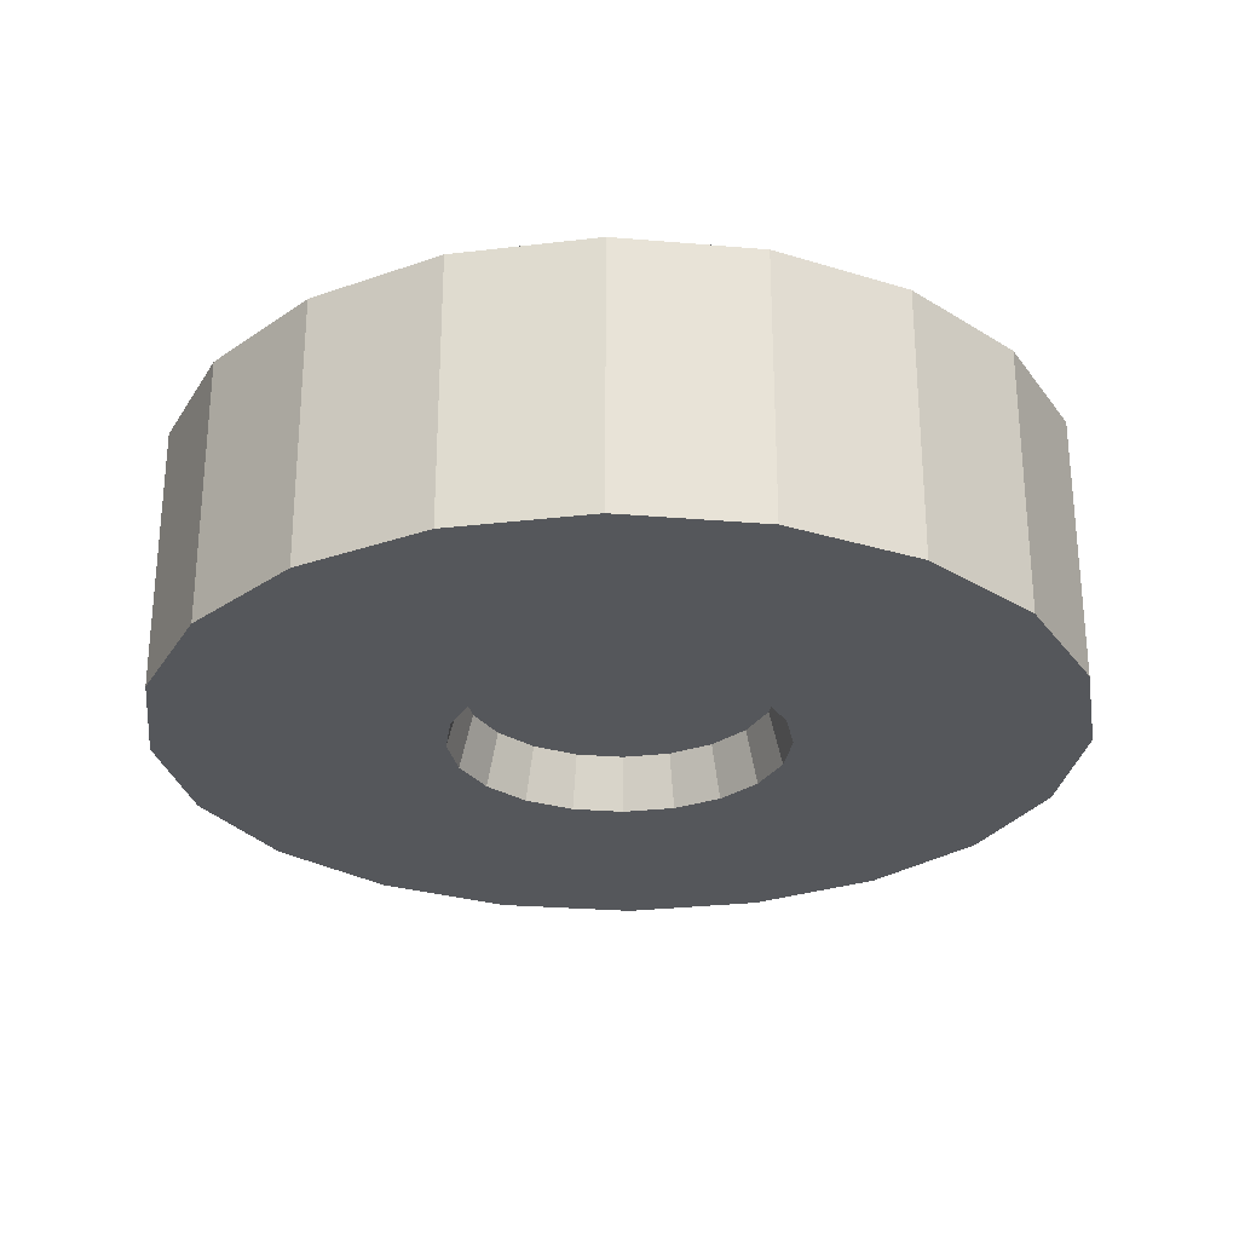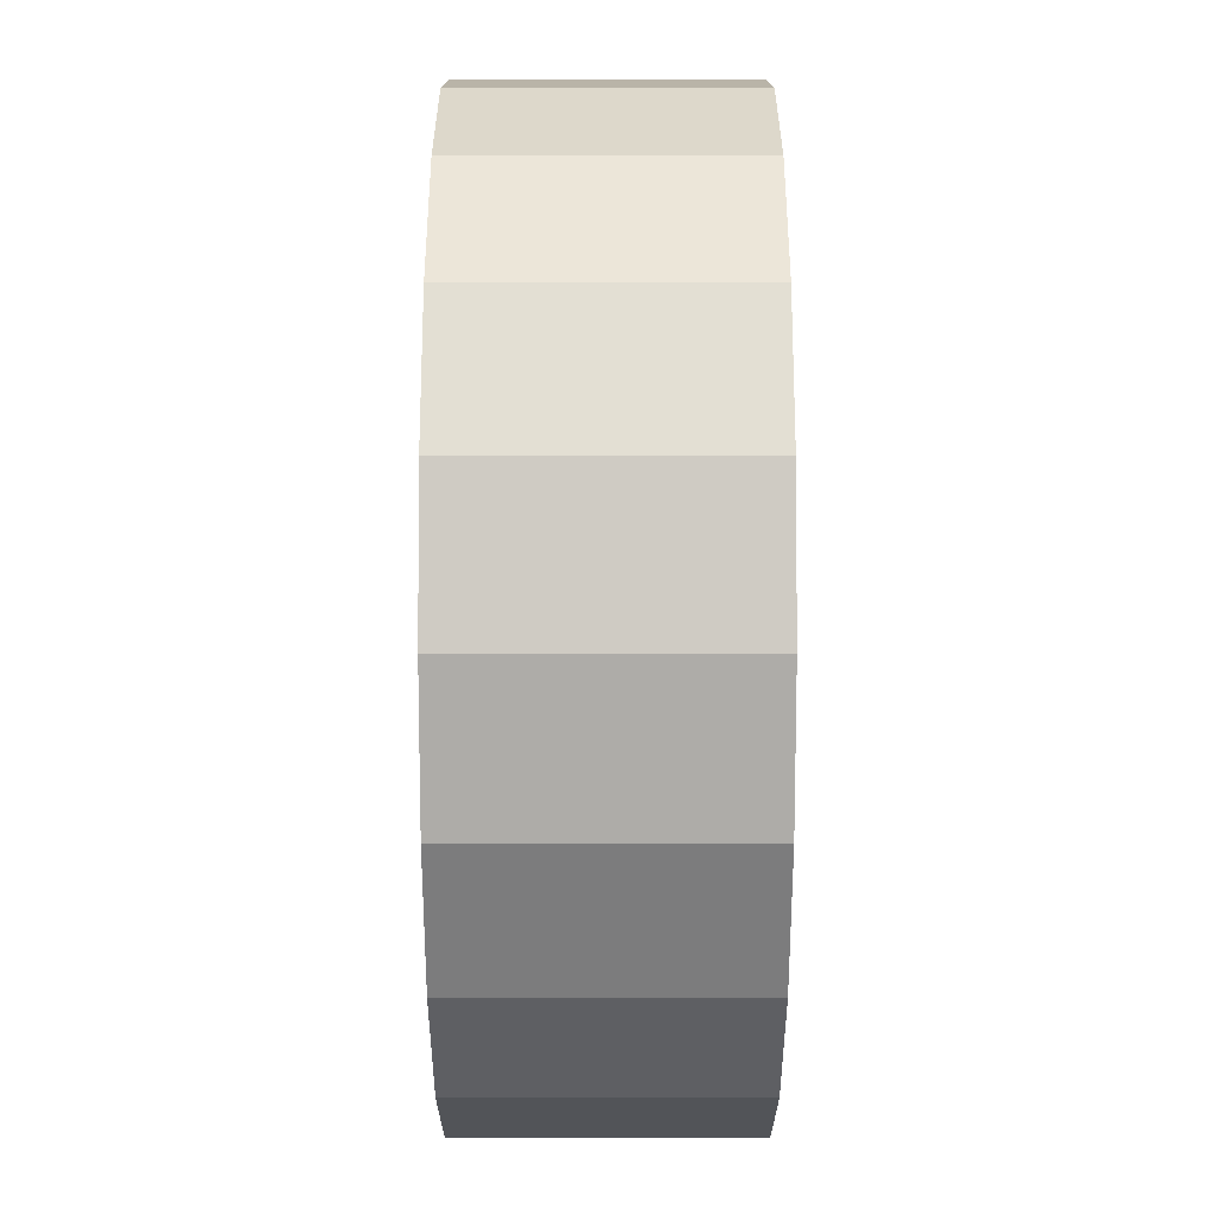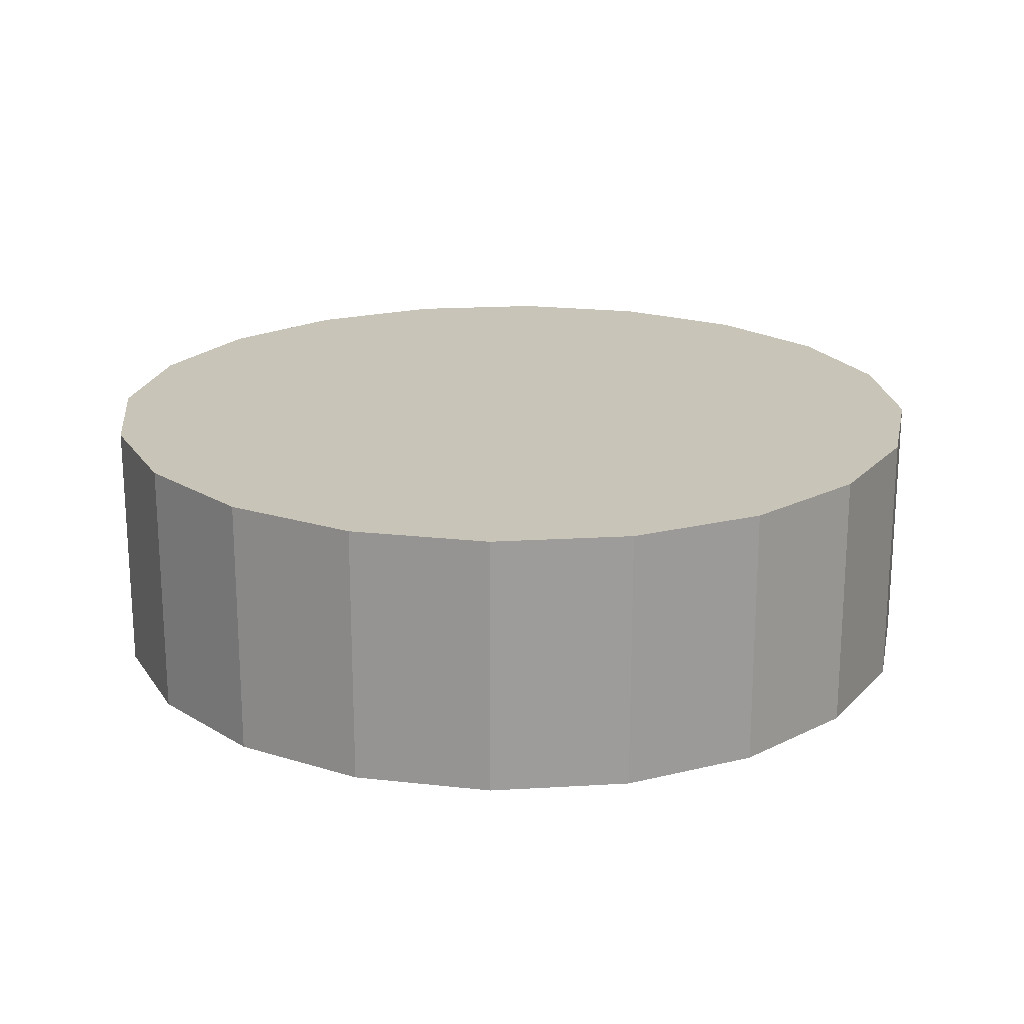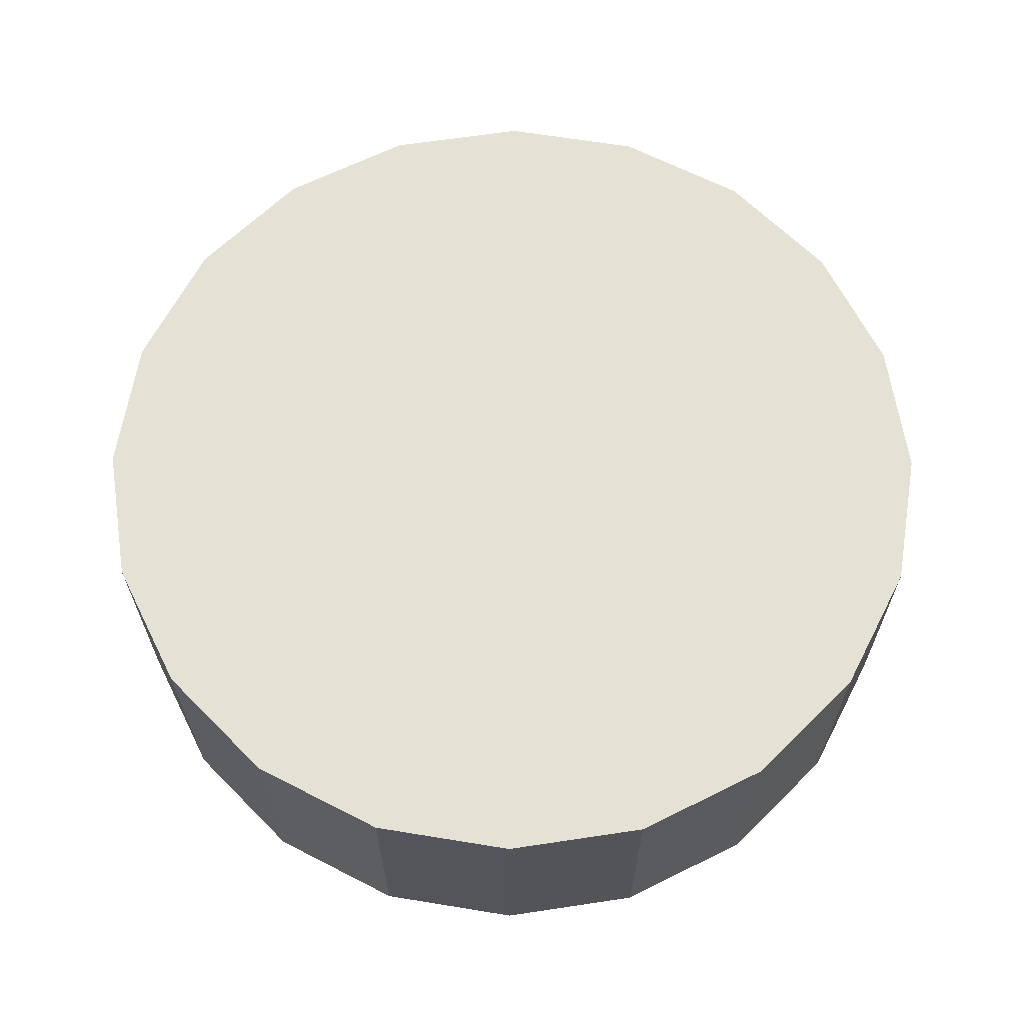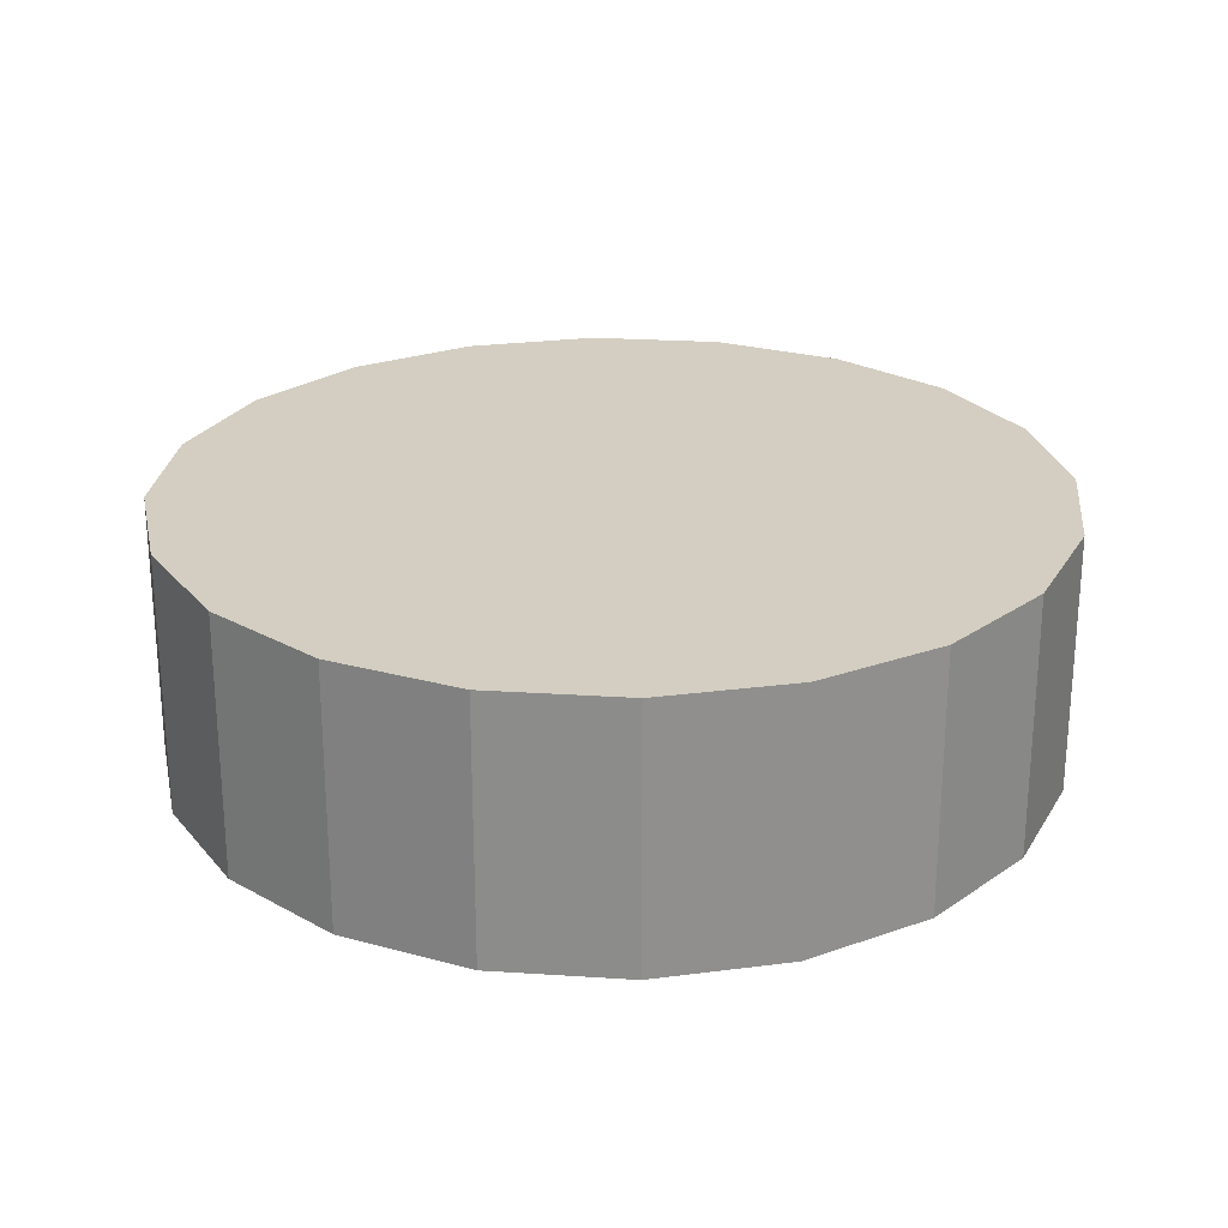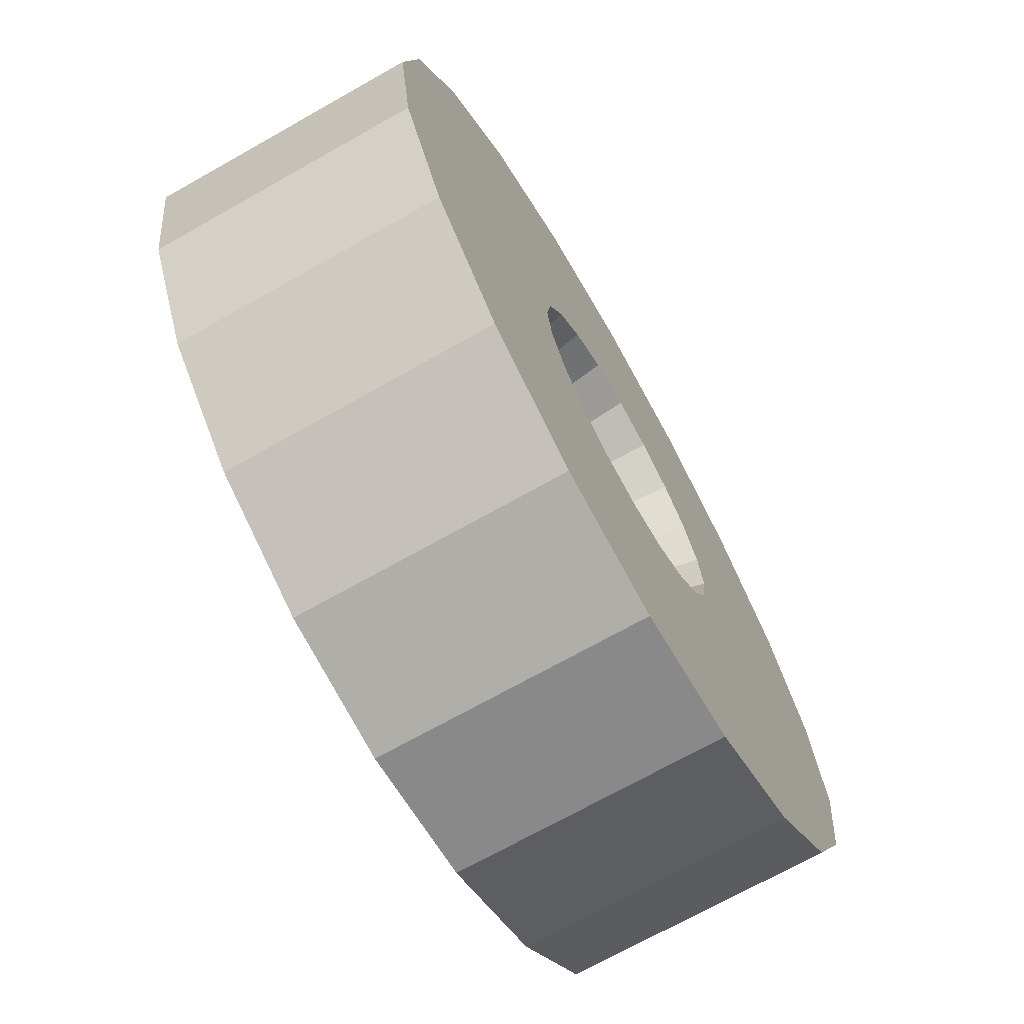
<metadata>
{"format":"obj","ext":"obj","renderer":"f3d","projection":"perspective","resolution":1024,"background":"white","views":[{"elev":-27.0,"azim":163.7,"up":"+Z"},{"elev":39.9,"azim":-90.0,"up":"+Y"},{"elev":20.1,"azim":-69.0,"up":"+Z"},{"elev":64.6,"azim":36.6,"up":"+Z"},{"elev":24.9,"azim":15.3,"up":"+Z"},{"elev":-70.4,"azim":119.5,"up":"+Y"}]}
</metadata>
<code>
v -51.28 567.4 -178.9
v -50.2 565.3 -178.9
v -44.07 569.8 -178.9
v -51.67 569.8 -178.9
v -51.3 572.1 -178.9
v -50.23 574.3 -178.9
v -48.56 575.9 -178.9
v -46.45 577 -178.9
v -44.1 577.4 -178.9
v -41.75 577.1 -178.9
v -39.63 576 -178.9
v -37.95 574.3 -178.9
v -36.86 572.2 -178.9
v -36.48 569.9 -178.9
v -36.84 567.5 -178.9
v -37.91 565.4 -178.9
v -39.58 563.7 -178.9
v -41.69 562.6 -178.9
v -44.04 562.2 -178.9
v -46.39 562.6 -178.9
v -48.51 563.7 -178.9
v -48.22 566.8 -186.1
v -48.96 568.2 -186.1
v -44.07 569.8 -186.1
v -49.22 569.8 -186.1
v -48.97 571.4 -186.1
v -48.25 572.8 -186.1
v -47.11 574 -186.1
v -45.68 574.7 -186.1
v -44.09 575 -186.1
v -42.5 574.7 -186.1
v -41.06 574 -186.1
v -39.92 572.9 -186.1
v -39.18 571.4 -186.1
v -38.93 569.8 -186.1
v -39.17 568.3 -186.1
v -39.9 566.8 -186.1
v -41.03 565.7 -186.1
v -42.46 564.9 -186.1
v -44.05 564.7 -186.1
v -45.64 564.9 -186.1
v -47.08 565.6 -186.1
v -56.32 560.8 -188
v -56.32 560.8 -178.9
v -58.5 565.1 -178.9
v -58.5 565.1 -188
v -59.26 569.8 -188
v -58.5 565.1 -188
v -58.5 565.1 -178.9
v -59.26 569.8 -178.9
v -58.54 574.5 -178.9
v -58.54 574.5 -188
v -59.26 569.8 -188
v -59.26 569.8 -178.9
v -56.4 578.7 -178.9
v -56.4 578.7 -188
v -58.54 574.5 -188
v -58.54 574.5 -178.9
v -53.05 582.1 -178.9
v -53.05 582.1 -188
v -56.4 578.7 -188
v -56.4 578.7 -178.9
v -48.83 584.2 -178.9
v -48.83 584.2 -188
v -53.05 582.1 -188
v -53.05 582.1 -178.9
v -44.14 585 -178.9
v -44.14 585 -188
v -48.83 584.2 -188
v -48.83 584.2 -178.9
v -39.44 584.3 -178.9
v -39.44 584.3 -188
v -44.14 585 -188
v -44.14 585 -178.9
v -35.19 582.1 -188
v -39.44 584.3 -188
v -39.44 584.3 -178.9
v -35.19 582.1 -178.9
v -31.82 578.8 -178.9
v -31.82 578.8 -188
v -35.19 582.1 -188
v -35.19 582.1 -178.9
v -31.82 578.8 -178.9
v -29.64 574.6 -178.9
v -29.64 574.6 -188
v -31.82 578.8 -188
v -29.64 574.6 -178.9
v -28.88 569.9 -178.9
v -28.88 569.9 -188
v -29.64 574.6 -188
v -29.6 565.2 -188
v -28.88 569.9 -188
v -28.88 569.9 -178.9
v -29.6 565.2 -178.9
v -29.6 565.2 -178.9
v -31.74 560.9 -178.9
v -31.74 560.9 -188
v -29.6 565.2 -188
v -35.09 557.6 -188
v -31.74 560.9 -188
v -31.74 560.9 -178.9
v -35.09 557.6 -178.9
v -39.32 555.4 -188
v -35.09 557.6 -188
v -35.09 557.6 -178.9
v -39.32 555.4 -178.9
v -39.32 555.4 -178.9
v -44.01 554.6 -178.9
v -44.01 554.6 -188
v -39.32 555.4 -188
v -44.01 554.6 -178.9
v -48.7 555.4 -178.9
v -48.7 555.4 -188
v -44.01 554.6 -188
v -52.95 557.5 -178.9
v -52.95 557.5 -188
v -48.7 555.4 -188
v -48.7 555.4 -178.9
v -52.95 557.5 -178.9
v -56.32 560.8 -178.9
v -56.32 560.8 -188
v -52.95 557.5 -188
v -56.32 560.8 -178.9
v -58.5 565.1 -178.9
v -59.26 569.8 -178.9
v -58.54 574.5 -178.9
v -56.4 578.7 -178.9
v -53.05 582.1 -178.9
v -48.83 584.2 -178.9
v -44.14 585 -178.9
v -39.44 584.3 -178.9
v -35.19 582.1 -178.9
v -31.82 578.8 -178.9
v -29.64 574.6 -178.9
v -28.88 569.9 -178.9
v -29.6 565.2 -178.9
v -31.74 560.9 -178.9
v -35.09 557.6 -178.9
v -39.32 555.4 -178.9
v -44.01 554.6 -178.9
v -48.7 555.4 -178.9
v -52.95 557.5 -178.9
v -58.5 565.1 -188
v -49.38 568.1 -188
v -48.58 566.5 -188
v -56.32 560.8 -188
v -59.26 569.8 -188
v -49.66 569.8 -188
v -58.54 574.5 -188
v -49.4 571.5 -188
v -56.4 578.7 -188
v -48.61 573.1 -188
v -53.05 582.1 -188
v -47.38 574.3 -188
v -48.83 584.2 -188
v -45.82 575.1 -188
v -44.14 585 -188
v -44.09 575.4 -188
v -39.44 584.3 -188
v -42.37 575.1 -188
v -40.8 574.4 -188
v -35.19 582.1 -188
v -31.82 578.8 -188
v -39.56 573.1 -188
v -29.64 574.6 -188
v -38.76 571.6 -188
v -28.88 569.9 -188
v -38.48 569.8 -188
v -29.6 565.2 -188
v -38.74 568.1 -188
v -31.74 560.9 -188
v -39.53 566.6 -188
v -35.09 557.6 -188
v -40.76 565.3 -188
v -39.32 555.4 -188
v -42.32 564.5 -188
v -44.01 554.6 -188
v -44.05 564.2 -188
v -48.7 555.4 -188
v -45.78 564.5 -188
v -52.95 557.5 -188
v -47.34 565.3 -188
v -48.58 566.5 -188
v -49.38 568.1 -188
v -48.96 568.2 -186.1
v -48.22 566.8 -186.1
v -48.96 568.2 -186.1
v -49.38 568.1 -188
v -49.66 569.8 -188
v -49.22 569.8 -186.1
v -49.22 569.8 -186.1
v -49.66 569.8 -188
v -49.4 571.5 -188
v -48.97 571.4 -186.1
v -48.25 572.8 -186.1
v -48.97 571.4 -186.1
v -49.4 571.5 -188
v -48.61 573.1 -188
v -47.11 574 -186.1
v -48.25 572.8 -186.1
v -48.61 573.1 -188
v -47.38 574.3 -188
v -45.68 574.7 -186.1
v -47.11 574 -186.1
v -47.38 574.3 -188
v -45.82 575.1 -188
v -44.09 575 -186.1
v -45.68 574.7 -186.1
v -45.82 575.1 -188
v -44.09 575.4 -188
v -42.5 574.7 -186.1
v -44.09 575 -186.1
v -44.09 575.4 -188
v -42.37 575.1 -188
v -41.06 574 -186.1
v -42.5 574.7 -186.1
v -42.37 575.1 -188
v -40.8 574.4 -188
v -39.92 572.9 -186.1
v -41.06 574 -186.1
v -40.8 574.4 -188
v -39.56 573.1 -188
v -39.56 573.1 -188
v -38.76 571.6 -188
v -39.18 571.4 -186.1
v -39.92 572.9 -186.1
v -38.93 569.8 -186.1
v -39.18 571.4 -186.1
v -38.76 571.6 -188
v -38.48 569.8 -188
v -38.48 569.8 -188
v -38.74 568.1 -188
v -39.17 568.3 -186.1
v -38.93 569.8 -186.1
v -38.74 568.1 -188
v -39.53 566.6 -188
v -39.9 566.8 -186.1
v -39.17 568.3 -186.1
v -40.76 565.3 -188
v -41.03 565.7 -186.1
v -39.9 566.8 -186.1
v -39.53 566.6 -188
v -41.03 565.7 -186.1
v -40.76 565.3 -188
v -42.32 564.5 -188
v -42.46 564.9 -186.1
v -42.46 564.9 -186.1
v -42.32 564.5 -188
v -44.05 564.2 -188
v -44.05 564.7 -186.1
v -44.05 564.7 -186.1
v -44.05 564.2 -188
v -45.78 564.5 -188
v -45.64 564.9 -186.1
v -45.78 564.5 -188
v -47.34 565.3 -188
v -47.08 565.6 -186.1
v -45.64 564.9 -186.1
v -47.08 565.6 -186.1
v -47.34 565.3 -188
v -48.58 566.5 -188
v -48.22 566.8 -186.1
f 1 2 3
f 4 1 3
f 5 4 3
f 6 5 3
f 7 6 3
f 8 7 3
f 9 8 3
f 10 9 3
f 11 10 3
f 12 11 3
f 13 12 3
f 14 13 3
f 15 14 3
f 16 15 3
f 17 16 3
f 18 17 3
f 19 18 3
f 20 19 3
f 21 20 3
f 2 21 3
f 22 23 24
f 23 25 24
f 25 26 24
f 26 27 24
f 27 28 24
f 28 29 24
f 29 30 24
f 30 31 24
f 31 32 24
f 32 33 24
f 33 34 24
f 34 35 24
f 35 36 24
f 36 37 24
f 37 38 24
f 38 39 24
f 39 40 24
f 40 41 24
f 41 42 24
f 42 22 24
f 43 44 45
f 43 45 46
f 47 48 49
f 47 49 50
f 51 52 53
f 51 53 54
f 55 56 57
f 55 57 58
f 59 60 61
f 59 61 62
f 63 64 65
f 63 65 66
f 67 68 69
f 67 69 70
f 71 72 73
f 71 73 74
f 75 76 77
f 75 77 78
f 79 80 81
f 79 81 82
f 83 84 85
f 83 85 86
f 87 88 89
f 87 89 90
f 91 92 93
f 91 93 94
f 95 96 97
f 95 97 98
f 99 100 101
f 99 101 102
f 103 104 105
f 103 105 106
f 107 108 109
f 107 109 110
f 111 112 113
f 111 113 114
f 115 116 117
f 115 117 118
f 119 120 121
f 119 121 122
f 123 2 1
f 123 1 124
f 4 125 124
f 4 124 1
f 126 125 4
f 126 4 5
f 127 126 5
f 127 5 6
f 128 127 6
f 128 6 7
f 129 128 7
f 129 7 8
f 130 129 8
f 130 8 9
f 131 130 9
f 131 9 10
f 132 131 10
f 132 10 11
f 133 132 11
f 133 11 12
f 134 133 12
f 134 12 13
f 134 13 14
f 134 14 135
f 135 14 15
f 135 15 136
f 16 137 136
f 16 136 15
f 137 16 17
f 137 17 138
f 18 139 138
f 18 138 17
f 139 18 19
f 139 19 140
f 20 141 140
f 20 140 19
f 20 21 142
f 20 142 141
f 2 123 142
f 2 142 21
f 143 144 145
f 143 145 146
f 143 147 148
f 143 148 144
f 147 149 150
f 147 150 148
f 149 151 152
f 149 152 150
f 151 153 154
f 151 154 152
f 153 155 156
f 153 156 154
f 155 157 158
f 155 158 156
f 157 159 160
f 157 160 158
f 161 160 159
f 161 159 162
f 162 163 164
f 162 164 161
f 164 163 165
f 164 165 166
f 167 168 166
f 167 166 165
f 168 167 169
f 168 169 170
f 171 172 170
f 171 170 169
f 173 174 172
f 173 172 171
f 175 176 174
f 175 174 173
f 176 175 177
f 176 177 178
f 179 180 178
f 179 178 177
f 180 179 181
f 180 181 182
f 181 146 145
f 181 145 182
f 183 184 185
f 183 185 186
f 187 188 189
f 187 189 190
f 191 192 193
f 191 193 194
f 195 196 197
f 195 197 198
f 199 200 201
f 199 201 202
f 203 204 205
f 203 205 206
f 207 208 209
f 207 209 210
f 211 212 213
f 211 213 214
f 215 216 217
f 215 217 218
f 219 220 221
f 219 221 222
f 223 224 225
f 223 225 226
f 227 228 229
f 227 229 230
f 231 232 233
f 231 233 234
f 235 236 237
f 235 237 238
f 239 240 241
f 239 241 242
f 243 244 245
f 243 245 246
f 247 248 249
f 247 249 250
f 251 252 253
f 251 253 254
f 255 256 257
f 255 257 258
f 259 260 261
f 259 261 262

</code>
